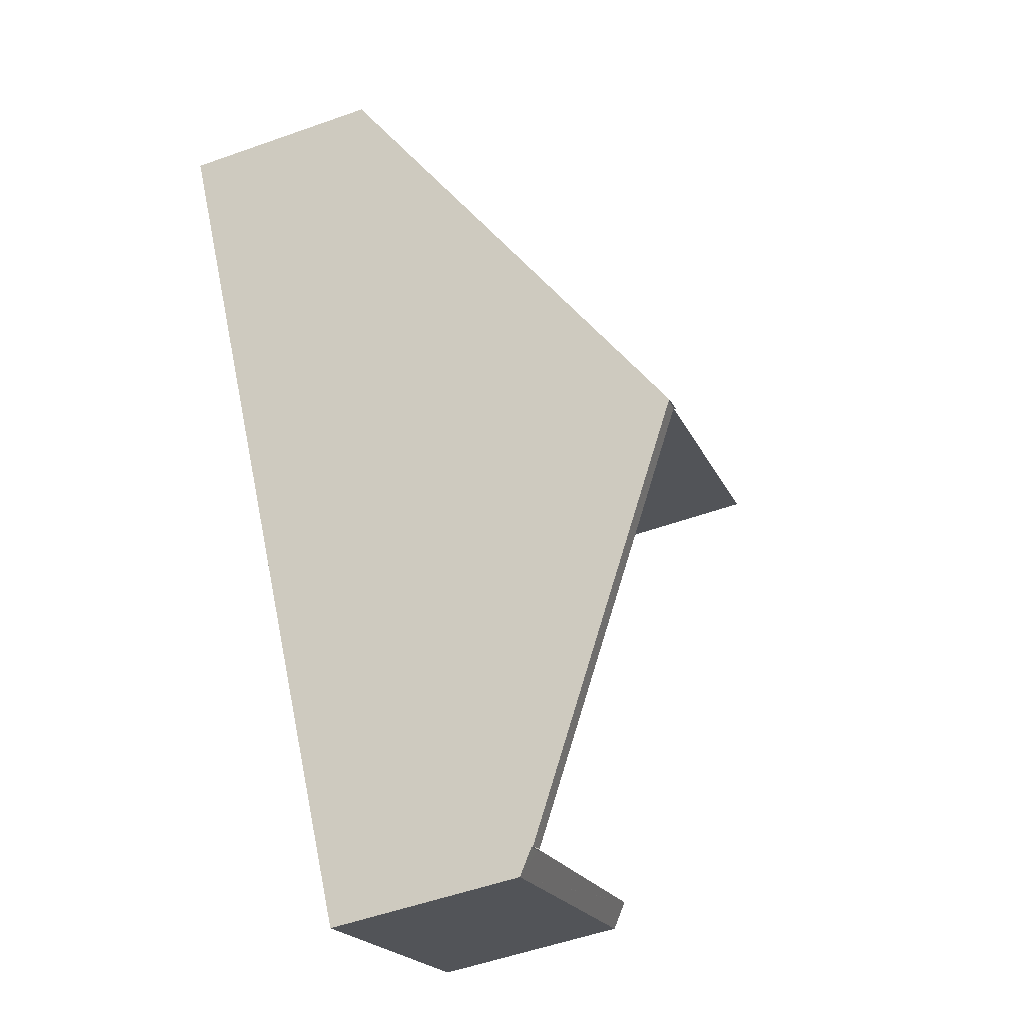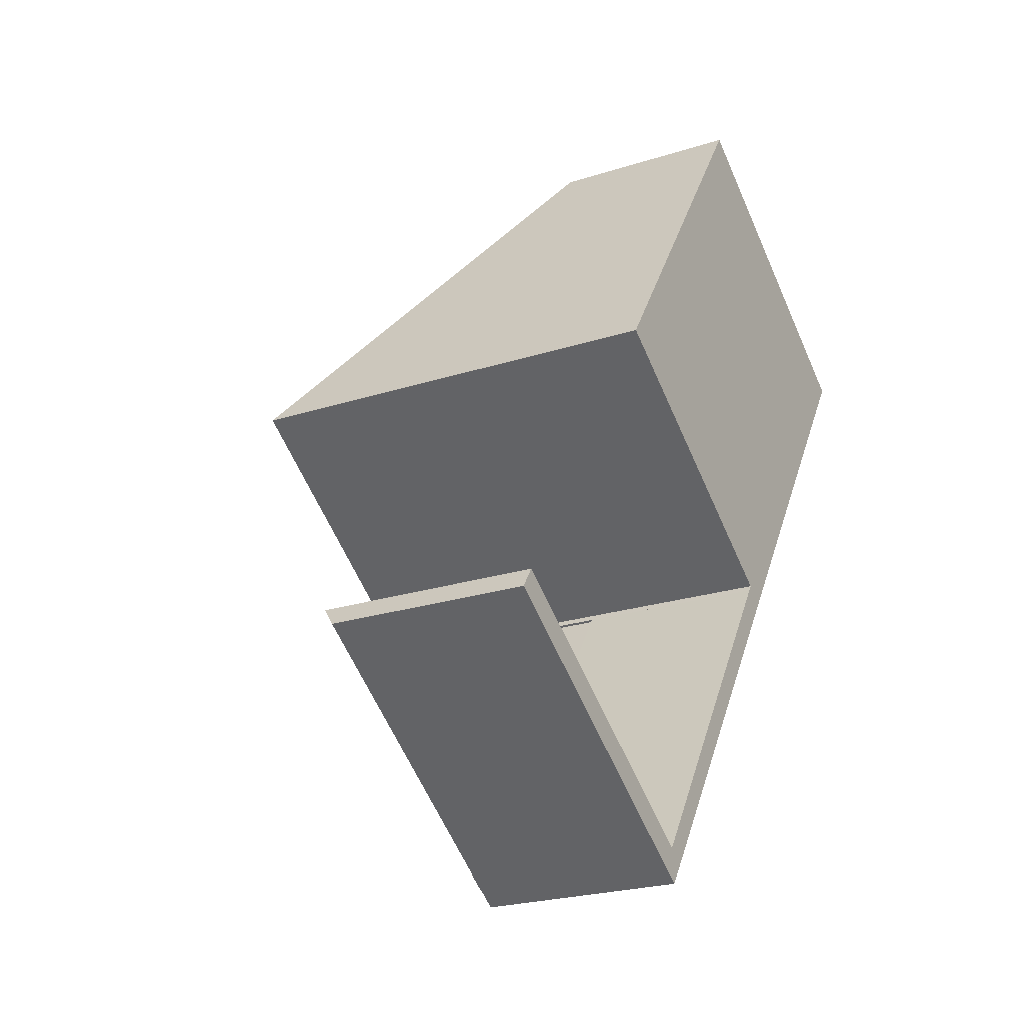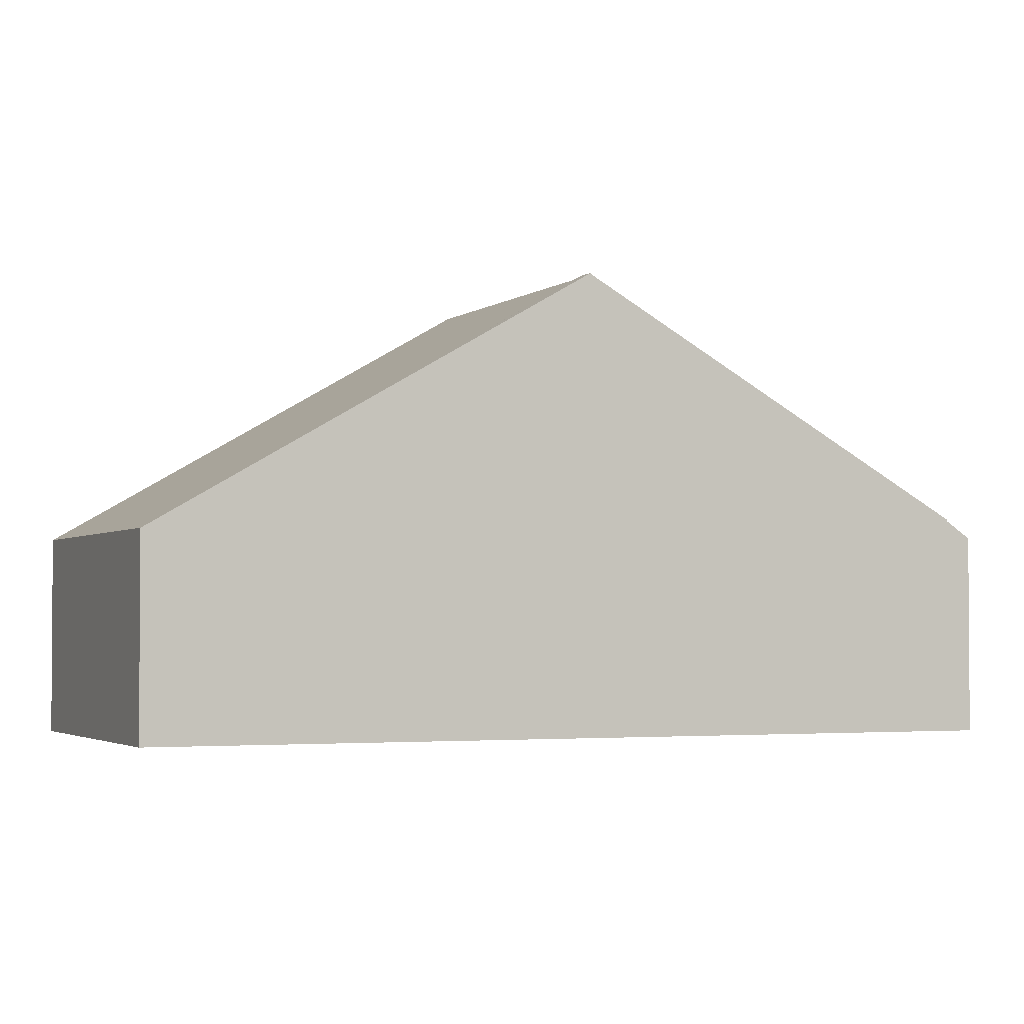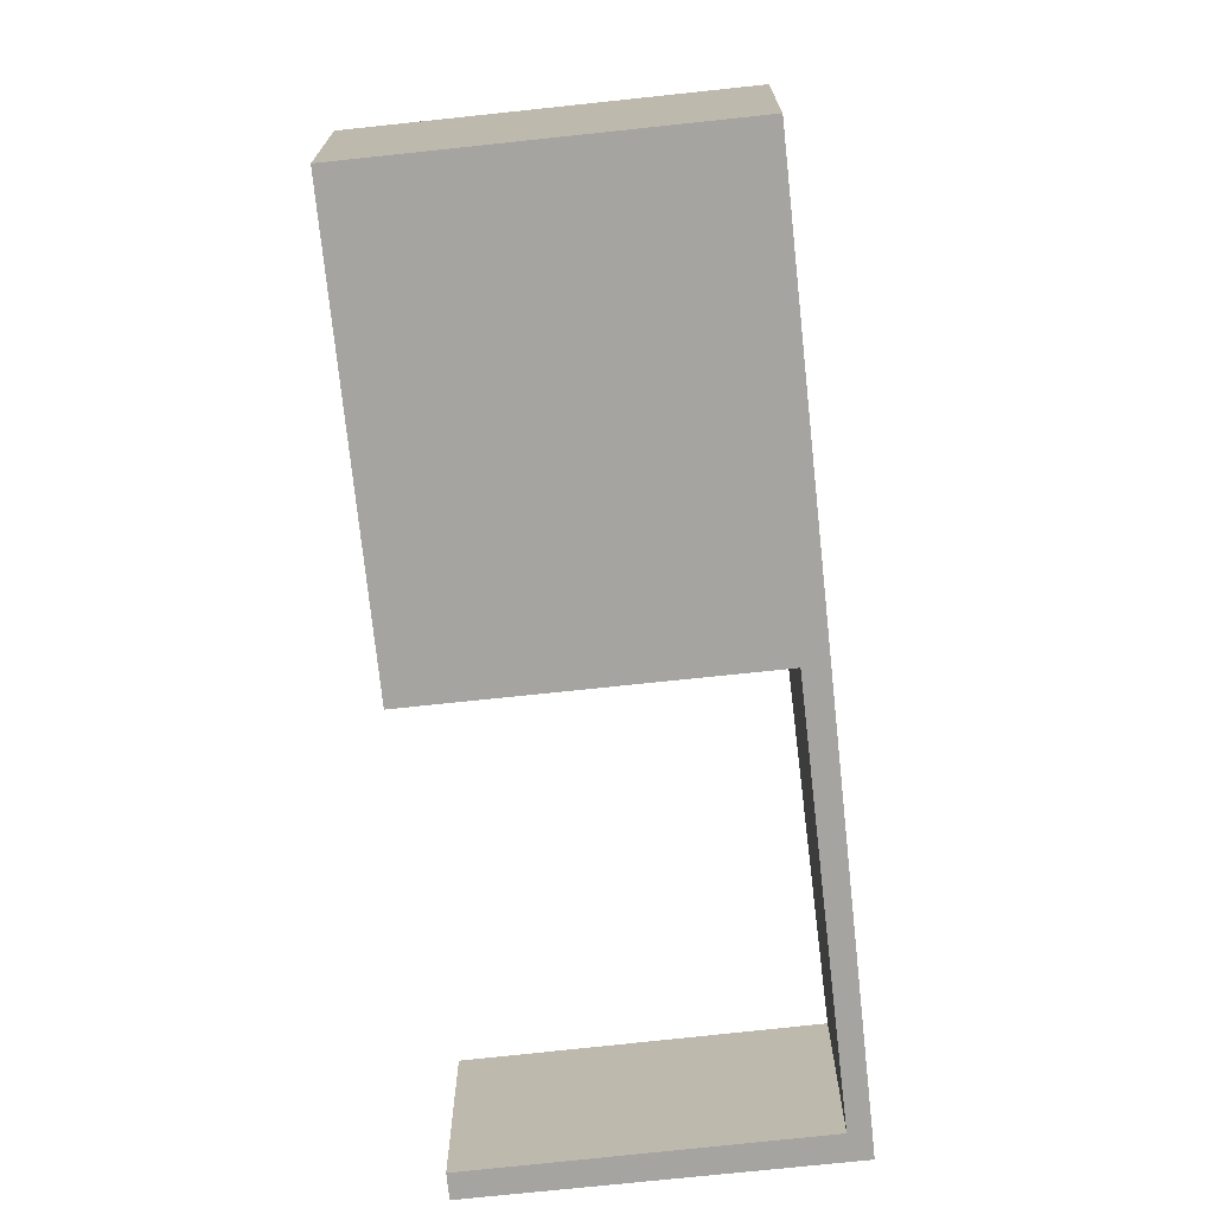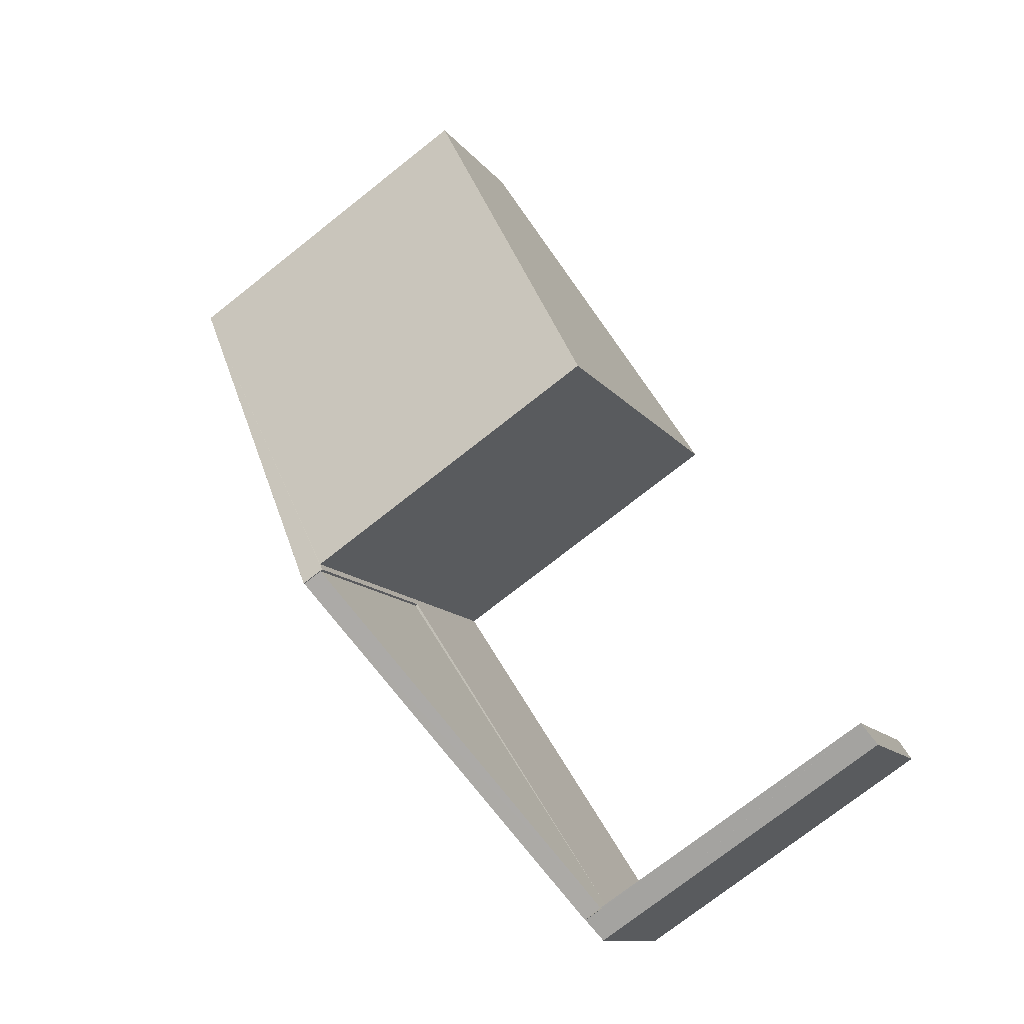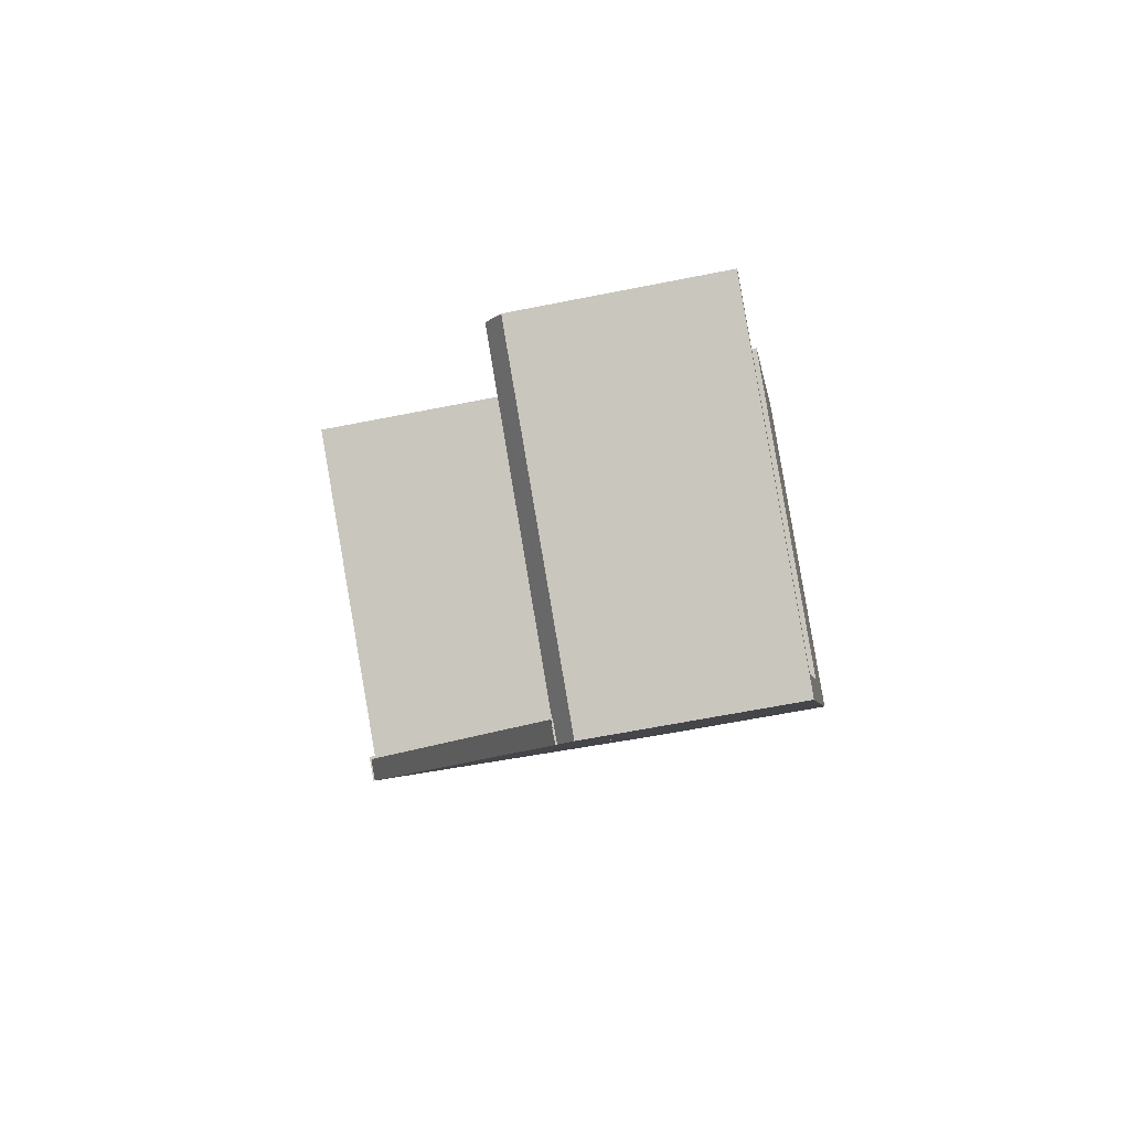
<metadata>
{"format":"obj","ext":"obj","renderer":"f3d","projection":"perspective","resolution":1024,"background":"white","views":[{"elev":-54.0,"azim":110.7,"up":"+Z"},{"elev":-23.3,"azim":-61.4,"up":"+Z"},{"elev":-2.6,"azim":100.5,"up":"+Y"},{"elev":-73.4,"azim":39.7,"up":"+Y"},{"elev":-10.7,"azim":-160.3,"up":"+Z"},{"elev":-60.5,"azim":-78.3,"up":"+Z"}]}
</metadata>
<code>
v  3.951 2.56 -2.201
v  6.908 2.56 2.312
v  6.938 2.56 2.292
v  6.938 -1.403e-16 2.292
v  3.951 1.348e-16 -2.201
v  6.908 -1.416e-16 2.312
v  10.47 2.617 7.08
v  3.248 5.962 4.868
v  6.491 2.617 9.729
v  6.962 5.963 2.395
v  6.908 6.02 2.312
v  6.938 6.02 2.292
v  7.178 6.02 2.131
v  7.232 5.965 2.212
v  10.47 -4.335e-16 7.08
v  7.232 -1.354e-16 2.212
v  7.178 -1.305e-16 2.131
v  6.962 -1.467e-16 2.395
v  3.248 -2.981e-16 4.868
v  6.491 -5.957e-16 9.729
v  7.178 6 2.131
v  3.951 2.909 -2.201
v  6.938 6 2.292
v  4.18 2.9 -2.373
v  4.18 1.453e-16 -2.373
v  3.939 2.9 -2.213
v  3.939 1.355e-16 -2.213
v  3.951 2.891 -2.201
v  3.939 2.88 -2.213
v  0.206 2.88 0.272
v  0.189 2.88 0.283
v  0.018 2.648 -0.012
v  0 2.648 1.621e-16
v  3.991 2.648 -2.656
v  4.18 2.88 -2.373
v  3.991 1.626e-16 -2.656
v  0.189 -1.733e-17 0.283
v  0.206 -1.666e-17 0.272
v  0.018 7.348e-19 -0.012
v  0 0 0
g defaultobject
f 1 2 3
f 4 1 3
f 1 4 5
f 5 2 1
f 2 5 6
f 6 3 2
f 3 6 4
f 6 5 4
f 7 8 9
f 8 7 10
f 10 7 11
f 11 7 12
f 12 7 13
f 13 7 14
f 15 14 7
f 14 15 16
f 14 16 13
f 13 16 17
f 17 12 13
f 12 17 11
f 11 17 6
f 6 17 4
f 18 8 10
f 8 18 19
f 6 10 11
f 10 6 18
f 19 9 8
f 9 19 20
f 20 7 9
f 7 20 15
f 15 17 16
f 17 15 4
f 4 15 18
f 18 15 20
f 4 18 6
f 18 20 19
f 21 22 23
f 22 21 24
f 22 4 23
f 4 22 5
f 4 21 23
f 21 4 17
f 17 24 21
f 24 17 25
f 25 26 24
f 26 25 27
f 25 5 27
f 5 17 4
f 17 5 25
f 28 29 30
f 31 32 33
f 32 31 34
f 34 31 30
f 34 30 29
f 34 29 35
f 25 34 35
f 34 25 36
f 27 35 29
f 35 27 25
f 37 30 31
f 30 37 28
f 28 37 5
f 5 37 38
f 36 32 34
f 32 36 39
f 32 39 33
f 33 39 40
f 33 37 31
f 37 33 40
f 39 37 40
f 37 39 36
f 37 36 38
f 38 36 27
f 27 36 25
f 5 38 27

</code>
